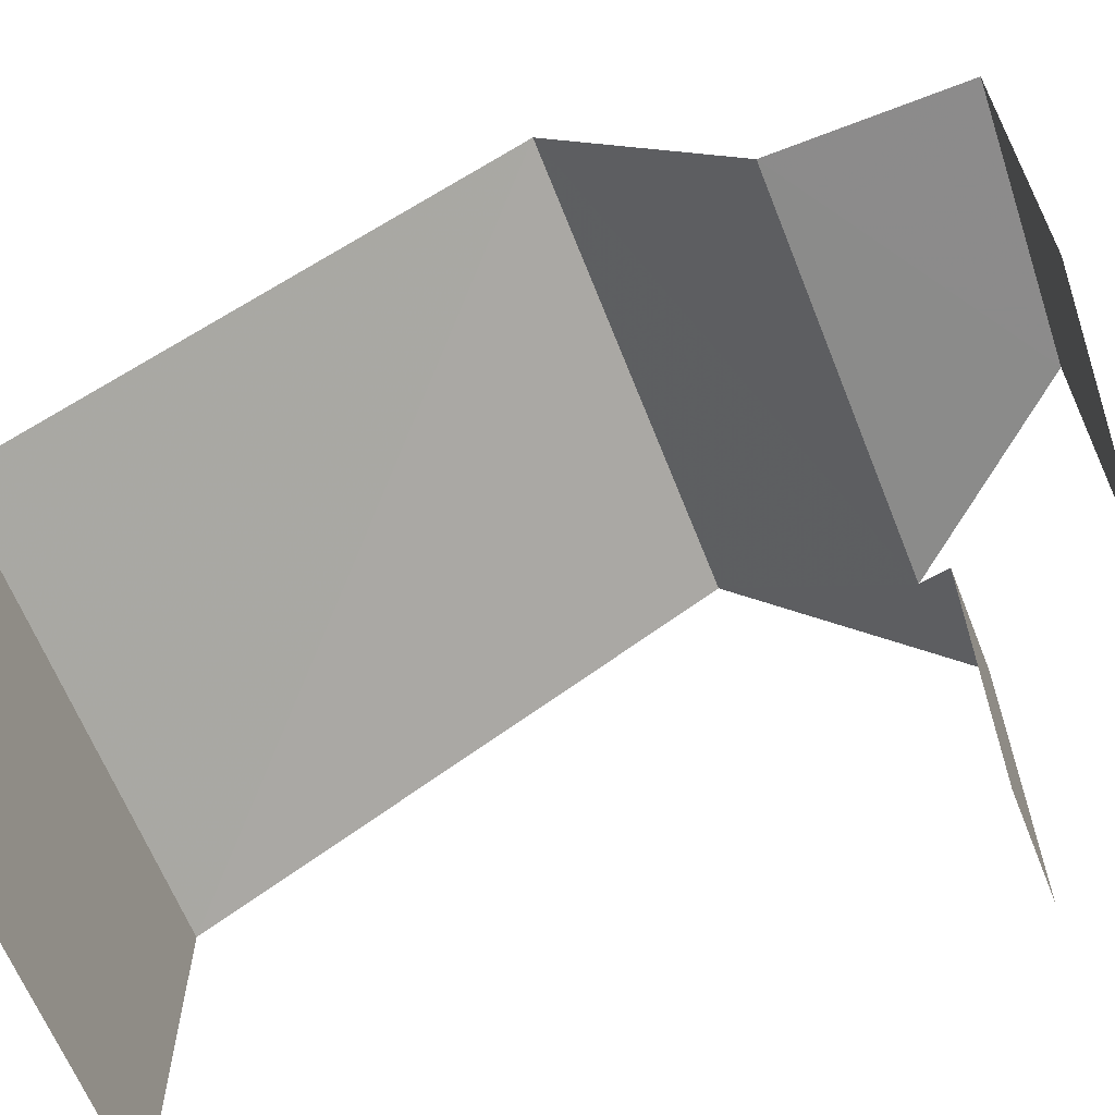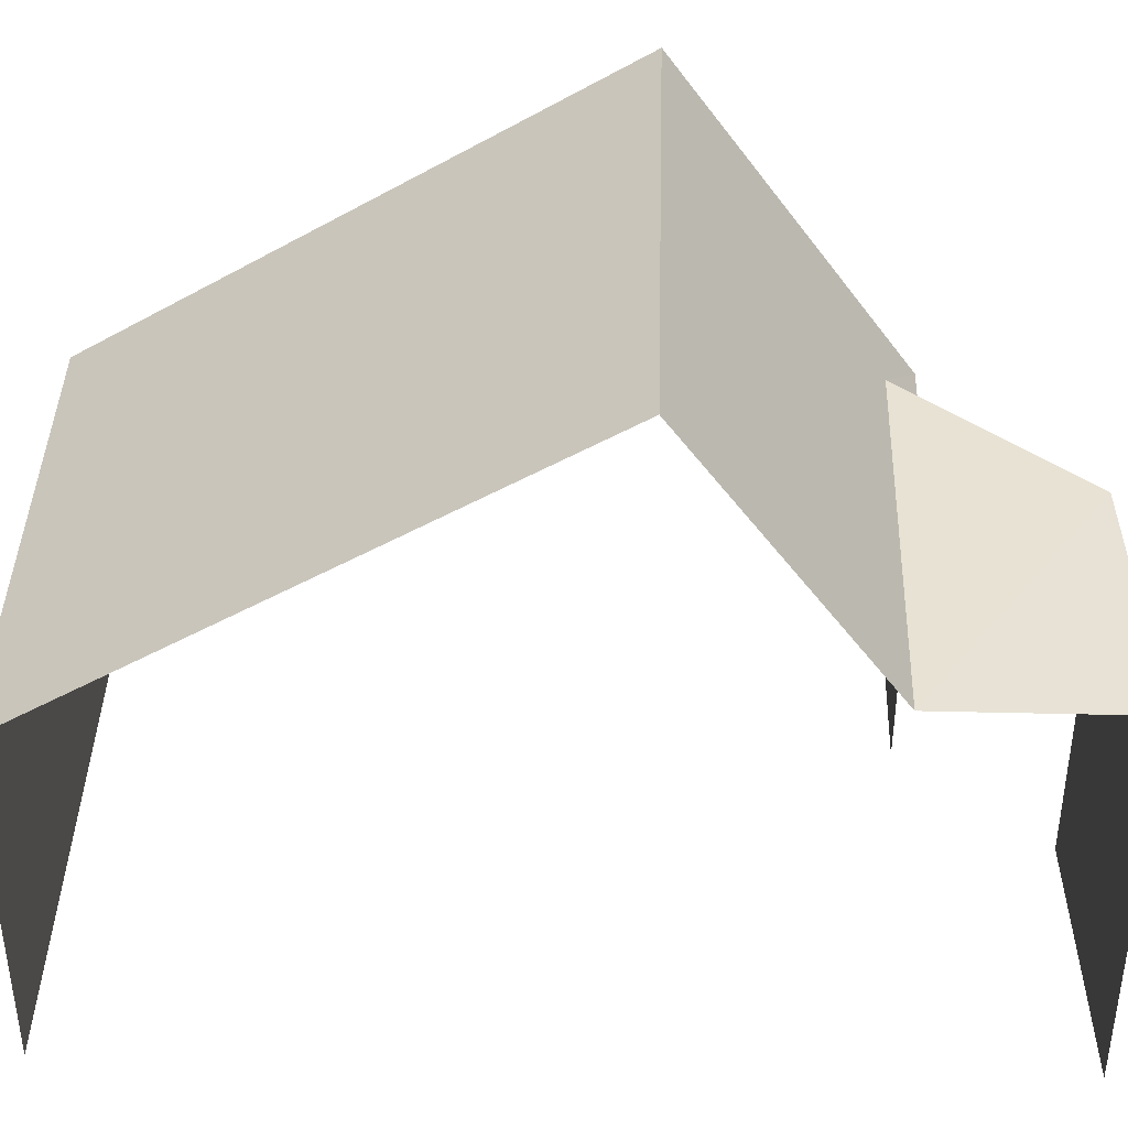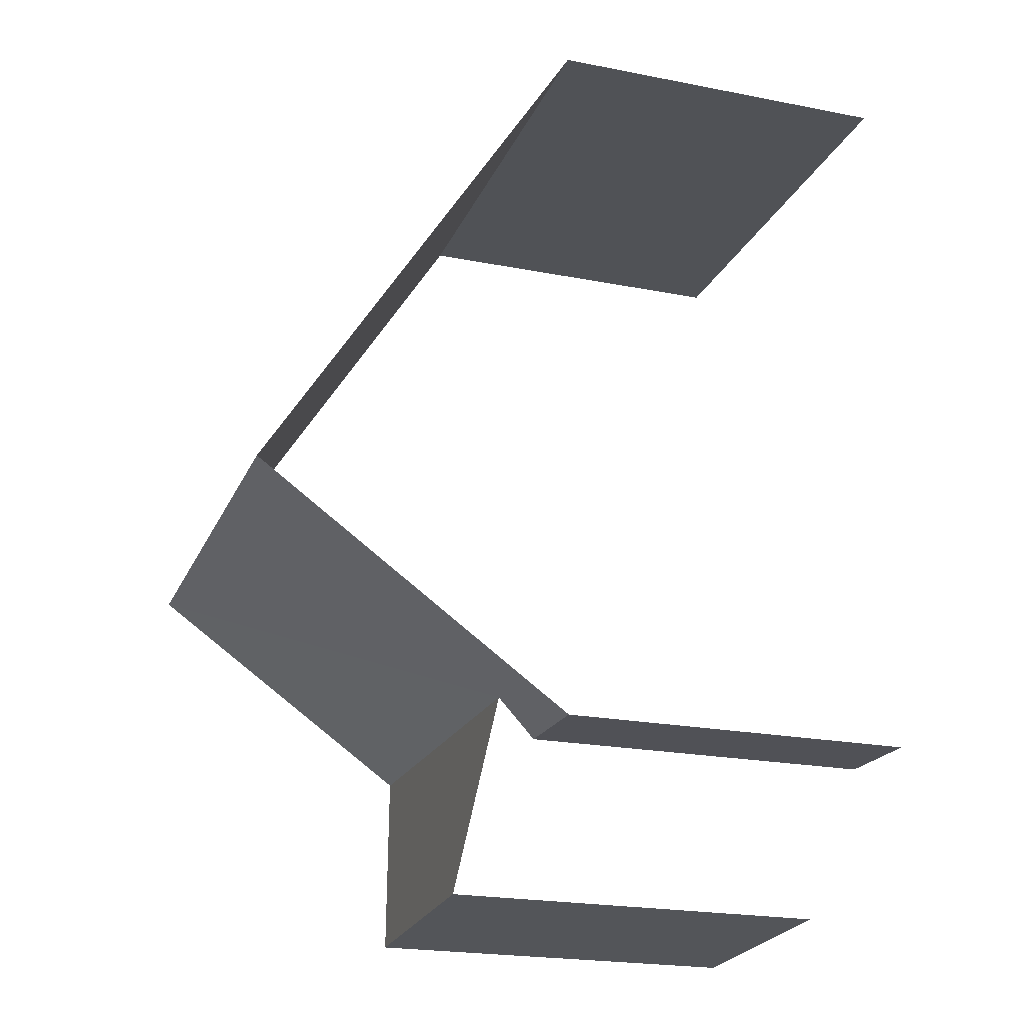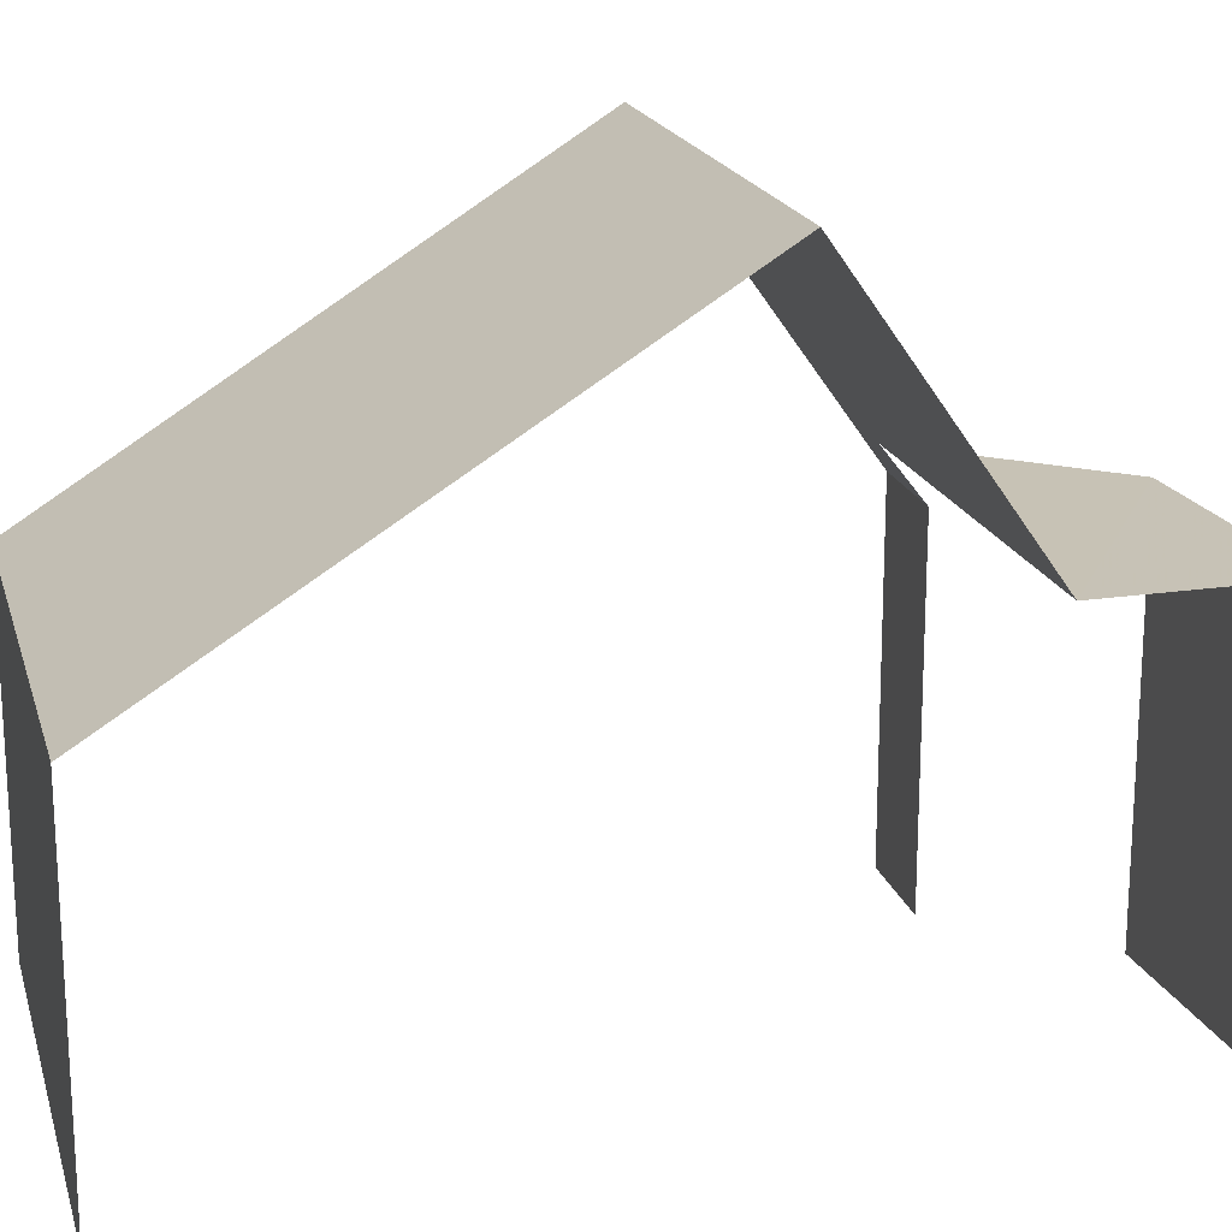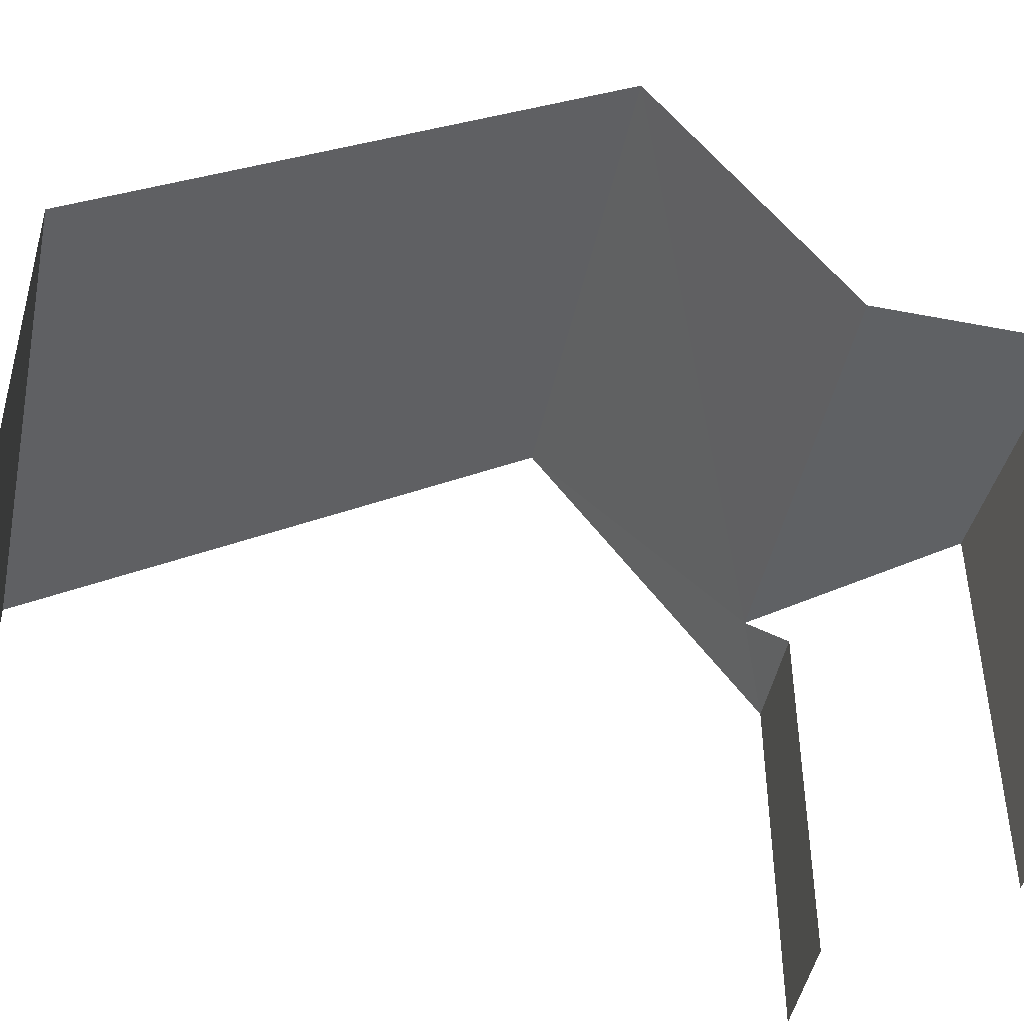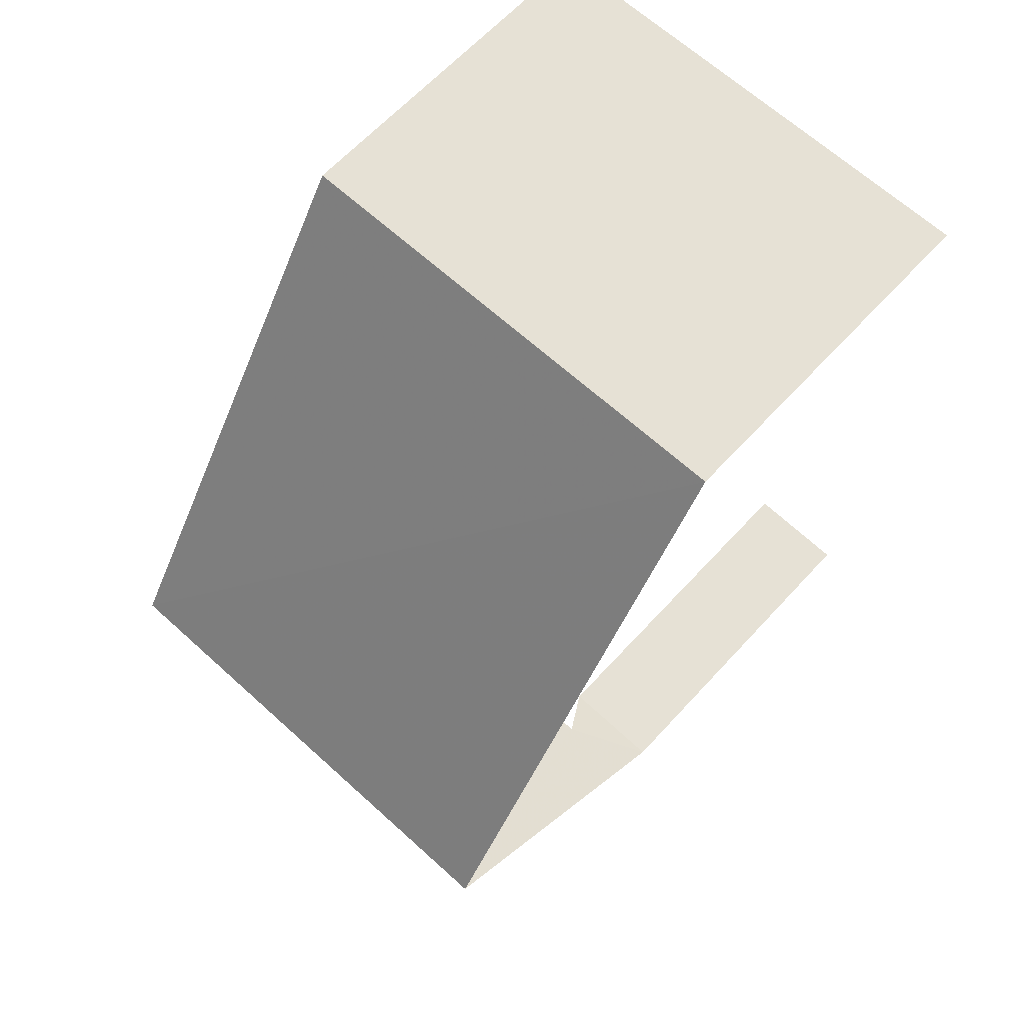
<metadata>
{"format":"obj","ext":"obj","renderer":"f3d","projection":"perspective","resolution":1024,"background":"white","views":[{"elev":-63.8,"azim":-70.1,"up":"+Z"},{"elev":40.2,"azim":-89.8,"up":"+Z"},{"elev":-22.3,"azim":71.4,"up":"+Y"},{"elev":19.1,"azim":-106.6,"up":"+Z"},{"elev":-45.8,"azim":-103.2,"up":"+Z"},{"elev":63.4,"azim":42.5,"up":"+Y"}]}
</metadata>
<code>
v -3.736e+05 -1.057e+05 19.96
v -3.736e+05 -1.057e+05 19.96
v -3.736e+05 -1.057e+05 19.96
v -3.736e+05 -1.057e+05 19.97
v -3.736e+05 -1.057e+05 19.96
v -3.736e+05 -1.057e+05 19.97
v -3.736e+05 -1.057e+05 24.97
v -3.736e+05 -1.057e+05 24.97
v -3.736e+05 -1.057e+05 25.61
v -3.736e+05 -1.057e+05 25.61
v -3.736e+05 -1.057e+05 29.4
v -3.736e+05 -1.057e+05 29.39
v -3.736e+05 -1.057e+05 25.61
v -3.736e+05 -1.057e+05 25.61
v -3.736e+05 -1.057e+05 24.96
v -3.736e+05 -1.057e+05 24.96
f 1 2 3
f 3 2 4
f 1 5 2
f 4 2 6
f 5 1 8
f 8 15 12
f 8 1 15
f 4 10 3
f 3 10 16
f 13 10 4
f 16 10 11
f 6 7 14
f 14 7 9
f 2 7 6
f 7 8 9
f 10 9 11
f 11 9 12
f 9 8 12
f 10 13 14
f 9 10 14
f 15 16 11
f 12 15 11
f 7 5 8
f 7 2 5
f 16 1 3
f 16 15 1
f 13 4 6
f 14 13 6

</code>
